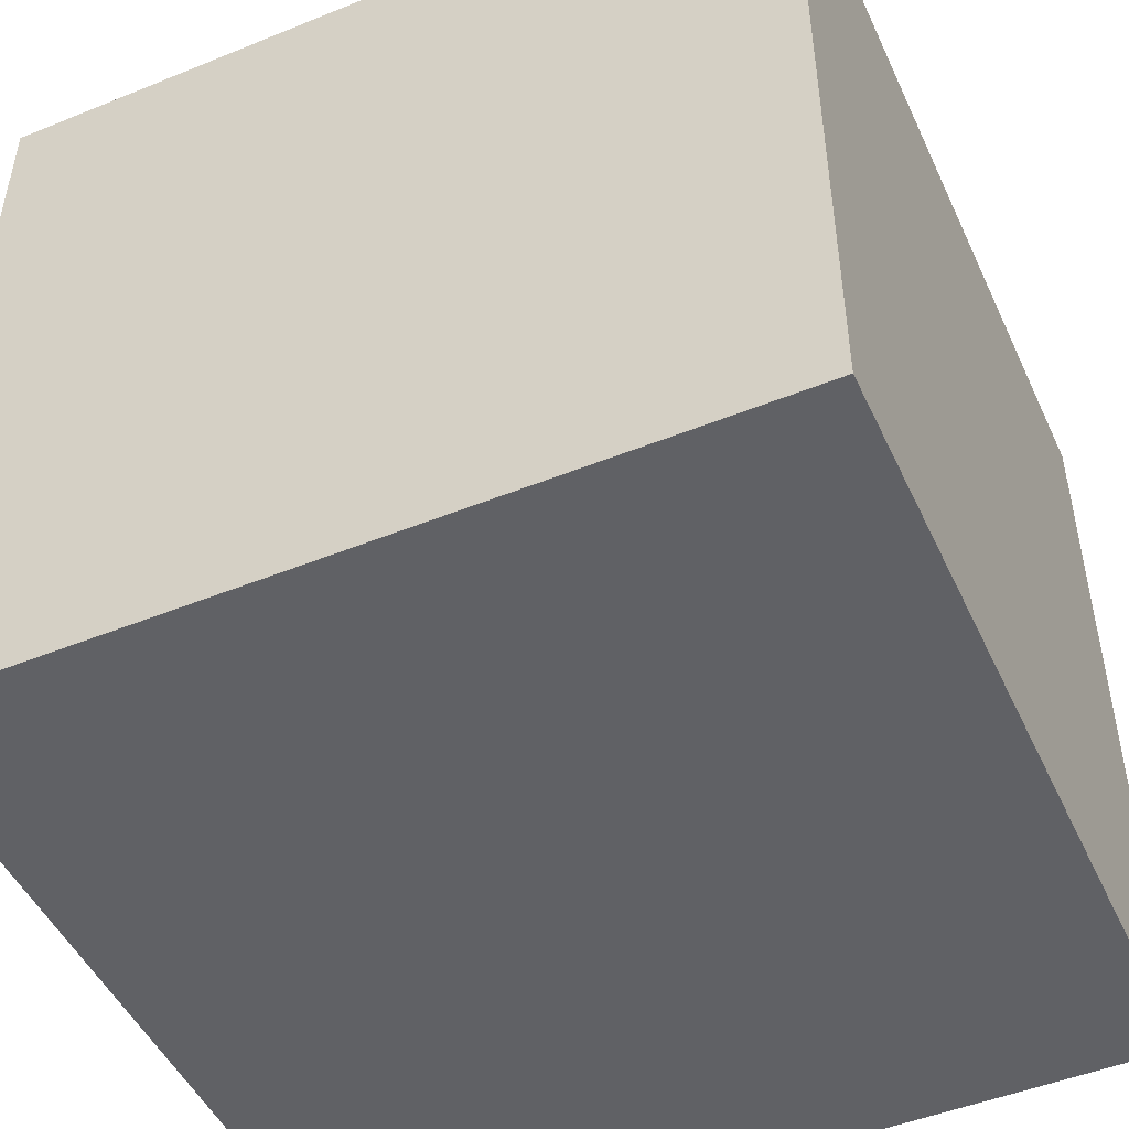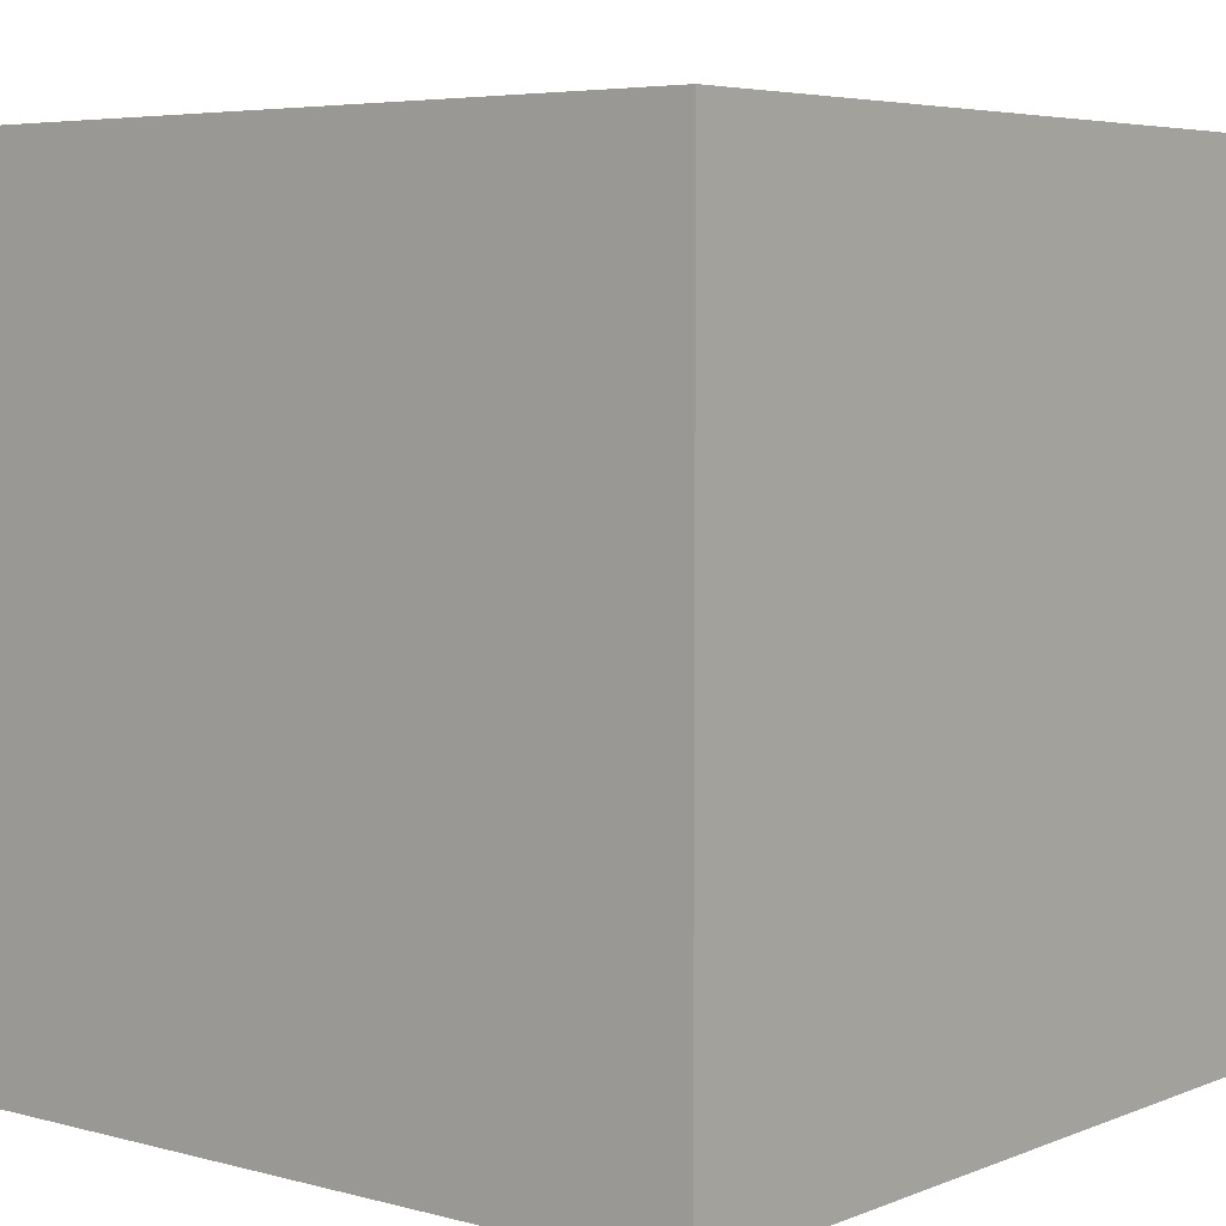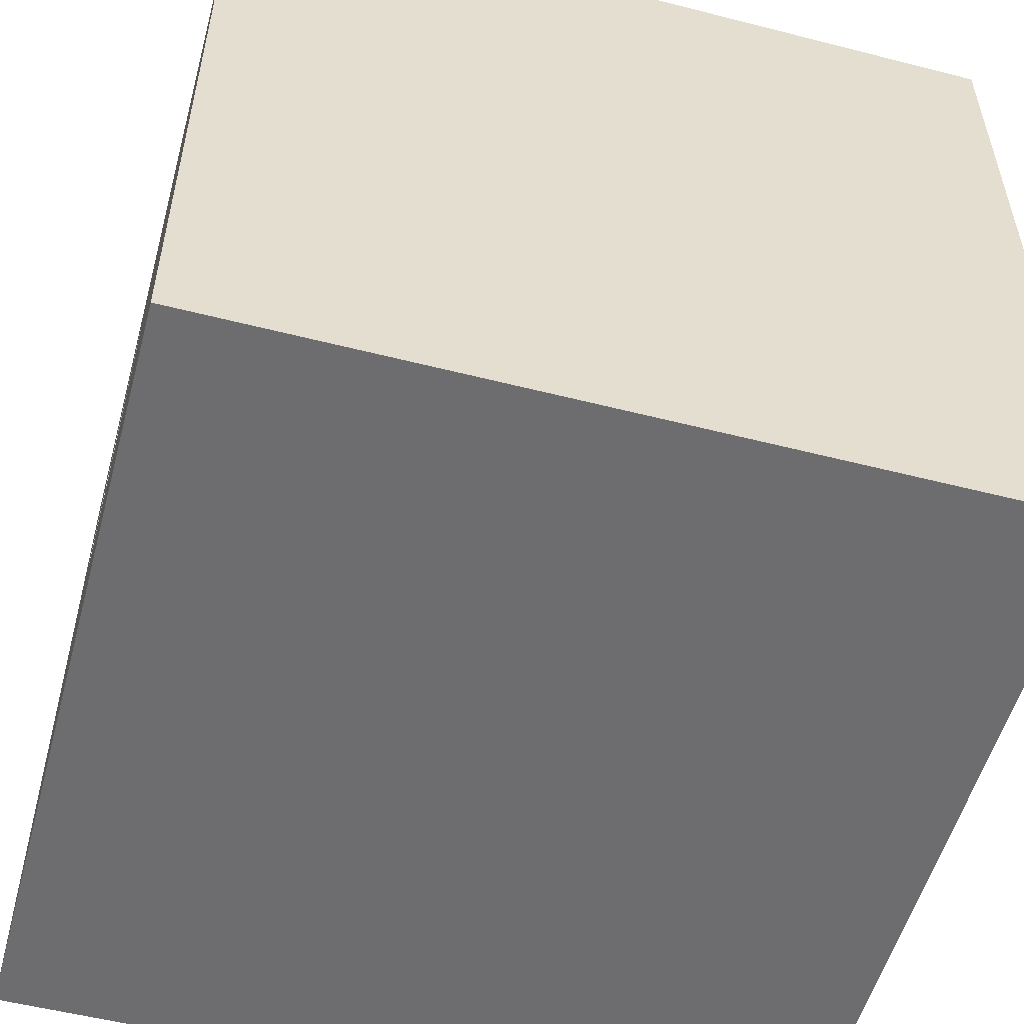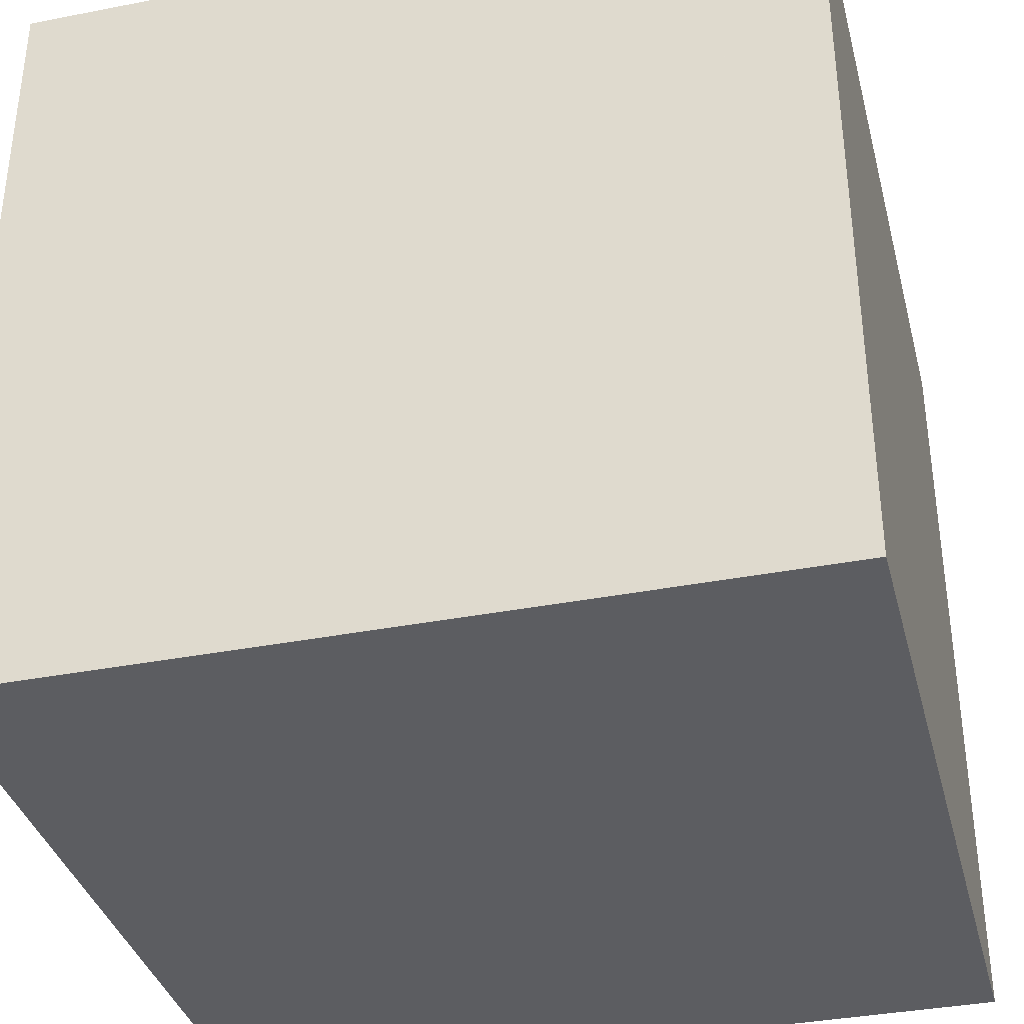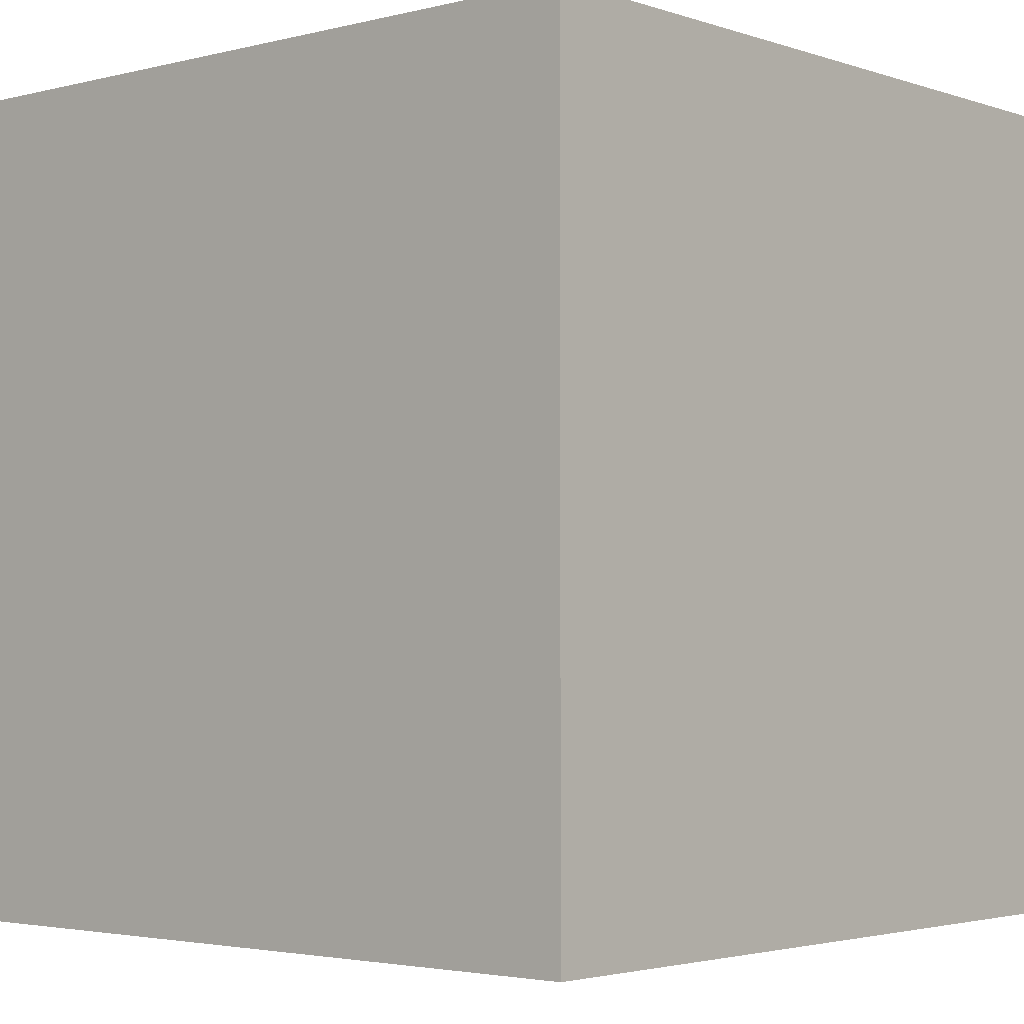
<metadata>
{"format":"obj","ext":"obj","renderer":"f3d","projection":"perspective","resolution":1024,"background":"white","views":[{"elev":-48.6,"azim":24.3,"up":"+Z"},{"elev":5.3,"azim":-50.5,"up":"+Z"},{"elev":-54.1,"azim":-105.2,"up":"+Z"},{"elev":-36.3,"azim":14.3,"up":"+Y"},{"elev":-2.9,"azim":41.1,"up":"+Y"}]}
</metadata>
<code>
o car_133
v 0.4288 1.5 0.8762
v 0.3863 1.5 0.8886
v 0.9641 1.5 0.4114
v 0.2451 1.5 0.5067
v 0.2451 1.4 0.5067
v 0.4625 1.5 0.3588
v 0.7379 1.5 0.2757
v 0.6663 1.5 0.6778
v 0.3451 1.5 0.8765
v 0.3451 1.4 0.8765
v 0.9061 1.5 0.3048
v 0.7756 1.5 0.5707
v 0.844 1.5 0.5351
v 0.4625 1.4 0.3588
v -0.9831 0.7194 -1.5
v -0.6771 -0 1.5
v -0.9635 -0.5208 1.5
v -0.7812 -1.5 -0.1823
v -0.8333 -1.5 0.7292
v -0.5111 1.5 -0.5143
v -0.8724 0.651 1.5
v 0.1012 1.5 0.5595
v 0.4036 1.5 0.8871
v 0.4036 1.4 0.8871
v 0.194 1.5 0.5408
v 0.194 1.4 0.5408
v 0.964 1.5 0.3695
v 0.6334 1.5 0.7818
v 0.6122 1.5 0.6773
v 0.6122 1.4 0.6773
v 0.1969 1.5 0.5336
v 0.3906 -1.003 1.5
v -0.1335 0.08464 -1.5
v 0.1302 0.3125 1.5
v 0.07812 1.263 -1.5
v 0.651 1.211 1.5
v 0.4297 -1.5 0.4687
v 0.4687 -1.5 -0
v 0.6771 -1.5 1.107
v 0.3906 -1.5 -0.7292
v 0.05208 -1.5 1.276
v 0.1042 -1.5 -1.5
v 0.1823 -1.5 -1.185
v -0.1302 -1.5 1.5
v 0.1562 -1.5 -0.2344
v 0.5729 0.5208 1.5
v 0.5013 1.5 -0.1888
v 0.102 1.5 0.8679
v 0.3086 1.5 0.4793
v 0.5729 1.5 1.276
v 0.1042 1.5 -1.5
v 0.1042 1.5 1.5
v 0.3168 1.5 0.8109
v -0.1172 -1.113 -1.5
v 0.8149 1.5 0.2185
v 0.06818 1.5 0.7897
v 0.8445 1.5 0.2177
v 0.1969 1.4 0.5336
v 0.7699 1.5 0.5851
v 0.7699 1.4 0.5851
v 0.6141 1.5 0.8201
v 0.6141 1.4 0.8201
v 0.2432 1.5 0.8069
v 0.02604 1.094 1.5
v 0 -0.4688 1.5
v 0 -1.5 0.4687
v -0.07812 1.5 0.4688
v 0.4279 1.5 0.3618
v 0.6767 1.5 0.3142
v 0.6767 1.4 0.3142
v 0.4288 1.4 0.8762
v 0.1276 1.5 0.5396
v 0.4914 1.5 0.3703
v 0.4914 1.4 0.3703
v 0.9257 1.5 0.3502
v 0.05674 1.5 0.7079
v 0.05674 1.4 0.7079
v 0.8545 -0.8464 -1.5
v 1.12 0.1302 -1.5
v 1.185 0.1823 1.5
v 1.094 0.9375 1.5
v 1.198 -1.5 -0.8333
v 1.016 -1.5 0.3516
v 1.25 -1.5 -0.2083
v 1.5 -1.5 -1.5
v 1.224 1.5 0.2344
v 1.5 1.5 1.5
v 1.224 -0.4167 1.5
v 1.5 1.5 -1.5
v 0.7379 1.4 0.2757
v 0.7764 1.5 0.6003
v 0.7764 1.4 0.6003
v 0.07733 1.5 0.6032
v 0.07733 1.4 0.6032
v 0.4279 1.4 0.3618
v 0.9217 1.5 0.4656
v 0.9217 1.4 0.4656
v 0.622 1.5 0.8107
v 0.8037 1.5 0.5526
v 0.8037 1.4 0.5526
v 0.07528 1.5 0.64
v 0.07528 1.4 0.64
v 0.6497 1.5 0.667
v 0.6497 1.4 0.667
v 0.9641 1.4 0.4114
v 0.3545 1.5 0.8844
v -0.4427 -1.5 0.4297
v -0.5469 -1.5 1.146
v -0.3906 -1.5 -0.5729
v 0.7325 1.5 0.6372
v -1.5 -0.7812 0.2865
v -1.5 0.5208 0.638
v -1.5 0.4427 -0.1562
v -1.5 0.5794 1.224
v -1.5 0.2083 -0.5469
v -1.5 0.1302 -1.5
v -1.5 0.1042 1.5
v -1.5 0.1302 -1.068
v -1.5 -0.1693 0.4687
v -1.5 -0.2083 -0
v -1.5 -0.1823 1.146
v -1.5 1.042 0.4167
v -1.5 1.198 -0.1562
v -1.5 1.042 -0.625
v -1.5 1.5 1.5
v -1.5 1.5 -1.5
v -1.5 1.198 0.8594
v -1.5 -0.625 1.042
v -1.5 -0.5143 -0.6641
v -1.5 -0.5729 -1.224
v -1.5 -1.5 -0.1302
v -1.5 -1.5 1.5
v -1.5 -1.5 -1.5
v -1.5 0.8594 -1.237
v -1.5 1.5 0.1302
v -1.5 -1.12 -0.5859
v -1.5 -1.276 0.05208
v -1.5 -1.224 0.6771
v 0.08753 1.5 0.8622
v 0.08753 1.4 0.8622
v 0.07896 1.5 0.6624
v 0.07896 1.4 0.6624
v 0.8648 1.5 0.2508
v 0.8648 1.4 0.2508
v 0.9505 1.5 0.4352
v 0.9505 1.4 0.4352
v 0.8149 1.4 0.2185
v 0.0581 1.5 0.6833
v 0.0581 1.4 0.6833
v 0.06355 1.5 0.8067
v 0.06355 1.4 0.8067
v 0.651 -0.1888 1.5
v 0.8203 -1.5 -0.3385
v 1.5 -1.5 1.5
v 0.8138 1.5 -1.045
v 0.5082 1.5 0.8659
v 0.7361 1.5 0.6177
v 0.3847 1.5 0.3865
v 0.3847 1.4 0.3865
v 0.2432 1.4 0.8069
v 0.622 1.4 0.8107
v 0.3168 1.4 0.8109
v 0.964 1.4 0.3695
v 0.6786 1.5 0.6785
v 0.6786 1.4 0.6785
v 0.8864 1.5 0.2594
v 0.8864 1.4 0.2594
v 0.6341 1.5 0.7695
v 0.6341 1.4 0.7695
v 0.06764 1.5 0.7331
v 1.5 -1.042 -0.1042
v 1.5 0.1107 0.599
v 1.5 -0.1302 -1.5
v 1.5 0.2865 -1.237
v 1.5 0.1042 1.5
v 1.5 -0.2083 -0.3906
v 1.5 0.931 -0.07161
v 1.5 -1.5 -0.1302
v 1.5 1.5 -0.1302
v 1.5 -0.8789 -1.055
v 1.5 0.9766 0.9635
v 0.8239 1.5 0.5438
v -1.302 -0.7552 1.5
v -1.289 0.293 1.5
v -1.237 -0.4362 -1.5
v -1.263 -1.5 -0.6771
v -1.211 -1.5 0.2604
v -0.7878 1.5 0.9245
v 0.3712 1.5 0.4522
v 0.3712 1.4 0.4522
v 0.08878 1.5 0.5743
v 0.08878 1.4 0.5743
v 0.5081 1.5 0.3811
v 0.5081 1.4 0.3811
v 0.1276 1.4 0.5396
v 0.3926 1.5 0.3771
v 0.6962 1.5 0.6709
v 0.6194 1.5 0.7286
v 0.1125 1.5 0.5461
v 0.1125 1.4 0.5461
v 0.9546 1.5 0.3616
v -0.4427 -0.5339 1.5
v -0.3125 0.2083 1.5
v -0.4167 1.042 1.5
v -0.4167 -1.5 -1.224
v -0.2604 -1.211 1.5
v 0.9257 1.4 0.3502
v 0.8539 1.5 0.2256
v 0.8539 1.4 0.2256
v 0.7707 1.5 0.6147
v 0.7707 1.4 0.6147
v 0.916 1.5 0.4801
v 0.916 1.4 0.4801
v 0.6043 1.5 0.6867
v 0.6043 1.4 0.6867
v 0.7139 1.5 0.6632
v 0.7139 1.4 0.6632
v 0.8333 1.5 0.7292
v 0.8333 -1.12 1.5
v 0.2699 1.5 0.8133
v 0.6663 1.4 0.6778
v 0.9705 1.5 0.3846
v 0.9705 1.4 0.3846
v 0.3926 1.4 0.3771
v 0.844 1.4 0.5351
v 0.3545 1.4 0.8844
v 0.6334 1.4 0.7818
v 0.9546 1.4 0.3616
v 0.1638 1.5 0.5539
v 0.1638 1.4 0.5539
v 0.7462 1.5 0.6133
v 0.06764 1.4 0.7331
v 0.7756 1.4 0.5707
v 0.7361 1.4 0.6177
v 0.5082 1.4 0.8659
v 0.7471 1.5 0.2418
v 0.7471 1.4 0.2418
v 0.9094 1.5 0.3125
v 0.4534 1.5 0.8776
v 0.4534 1.4 0.8776
v 0.07282 1.5 0.7728
v 0.07282 1.4 0.7728
v 0.06853 1.5 0.6729
v 0.3498 1.5 0.8805
v 0.7411 1.5 0.6155
v 0.08306 1.5 0.5888
v 0.2699 1.4 0.8133
v 0.8445 1.4 0.2177
v 0.102 1.4 0.8679
v 0.3863 1.4 0.8886
v 0.7462 1.4 0.6133
v 0.7325 1.4 0.6372
f 117 128 132
f 183 117 132
f 108 44 132
f 44 206 132
f 128 138 132
f 138 131 132
f 117 121 128
f 138 137 131
f 131 187 132
f 187 19 132
f 132 17 183
f 183 184 117
f 132 19 108
f 108 41 44
f 17 184 183
f 138 111 137
f 206 202 132
f 128 111 138
f 202 17 132
f 19 107 108
f 117 114 121
f 121 119 128
f 128 119 111
f 44 32 206
f 17 16 184
f 131 186 187
f 187 107 19
f 154 32 44
f 202 16 17
f 137 136 131
f 107 41 108
f 41 154 44
f 206 65 202
f 125 114 117
f 114 119 121
f 136 133 131
f 187 18 107
f 107 66 41
f 41 39 154
f 32 65 206
f 184 125 117
f 133 186 131
f 186 18 187
f 154 219 32
f 16 21 184
f 111 136 137
f 114 112 119
f 119 120 111
f 111 129 136
f 66 39 41
f 202 203 16
f 66 37 39
f 65 203 202
f 32 152 65
f 16 203 21
f 125 127 114
f 127 112 114
f 120 129 111
f 186 109 18
f 107 45 66
f 21 125 184
f 119 113 120
f 65 34 203
f 112 113 119
f 18 109 107
f 219 152 32
f 152 34 65
f 120 115 129
f 129 130 136
f 133 109 186
f 109 45 107
f 45 37 66
f 203 204 21
f 127 122 112
f 113 115 120
f 130 133 136
f 45 38 37
f 37 83 39
f 83 154 39
f 219 88 152
f 122 113 112
f 133 205 109
f 109 40 45
f 154 88 219
f 34 204 203
f 204 125 21
f 38 83 37
f 122 123 113
f 115 118 129
f 152 46 34
f 34 64 204
f 125 122 127
f 118 130 129
f 109 43 40
f 45 153 38
f 88 80 152
f 125 135 122
f 33 54 133
f 205 43 109
f 40 153 45
f 154 175 88
f 204 52 125
f 188 135 125
f 33 133 185
f 133 42 205
f 38 153 83
f 171 172 154
f 172 175 154
f 80 46 152
f 46 64 34
f 188 125 52
f 20 135 188
f 113 124 115
f 130 116 133
f 54 42 133
f 153 84 83
f 48 188 52
f 67 20 188
f 135 123 122
f 123 124 113
f 118 116 130
f 185 133 116
f 83 178 154
f 175 80 88
f 64 52 204
f 42 43 205
f 84 178 83
f 171 154 178
f 46 36 64
f 124 118 115
f 176 172 171
f 81 36 46
f 47 20 67
f 124 134 118
f 40 82 153
f 80 81 46
f 36 52 64
f 241 170 188
f 56 241 188
f 150 56 188
f 188 48 139
f 188 139 150
f 22 67 188
f 188 170 76
f 93 246 191
f 191 22 188
f 188 76 148
f 243 141 101
f 188 148 243
f 93 191 188
f 93 188 243
f 243 101 93
f 15 185 116
f 15 33 185
f 82 84 153
f 177 172 176
f 50 48 52
f 67 22 199
f 67 199 72
f 25 31 67
f 72 229 25
f 67 72 25
f 135 124 123
f 134 116 118
f 78 54 33
f 43 85 40
f 48 53 220
f 220 63 48
f 49 47 67
f 67 31 4
f 67 4 49
f 135 126 124
f 85 82 40
f 106 244 9
f 48 106 9
f 48 9 53
f 47 49 189
f 47 189 158
f 68 6 47
f 47 158 196
f 47 196 68
f 20 126 135
f 78 42 54
f 175 81 80
f 106 48 50
f 2 106 50
f 50 156 239
f 23 2 50
f 50 239 1
f 50 1 23
f 73 193 69
f 69 6 73
f 155 20 47
f 134 126 116
f 42 85 43
f 82 178 84
f 181 175 172
f 175 87 81
f 36 87 52
f 218 198 168
f 218 168 28
f 61 156 50
f 61 50 218
f 98 61 218
f 218 28 98
f 126 134 124
f 15 116 126
f 82 85 178
f 180 171 178
f 177 181 172
f 181 87 175
f 50 52 87
f 218 110 216
f 8 103 29
f 218 216 197
f 218 197 164
f 164 8 29
f 214 198 218
f 29 214 218
f 218 164 29
f 7 47 6
f 6 69 7
f 78 85 42
f 180 178 85
f 176 171 180
f 218 212 13
f 13 182 99
f 245 157 110
f 218 13 99
f 245 110 218
f 210 231 245
f 210 245 218
f 12 59 91
f 91 210 218
f 91 218 99
f 99 12 91
f 57 86 47
f 55 57 47
f 47 7 236
f 47 236 55
f 35 33 15
f 89 79 33
f 79 78 33
f 174 177 176
f 81 87 36
f 218 50 87
f 166 11 238
f 208 143 166
f 166 238 86
f 86 57 208
f 208 166 86
f 174 176 180
f 89 177 174
f 86 218 87
f 86 212 218
f 86 238 75
f 96 212 86
f 145 96 86
f 86 75 201
f 3 145 86
f 86 201 27
f 222 3 86
f 86 27 222
f 155 47 86
f 89 33 35
f 51 20 155
f 51 35 15
f 87 181 177
f 179 155 86
f 89 51 155
f 51 126 20
f 51 15 126
f 89 35 51
f 173 78 79
f 173 174 180
f 89 179 177
f 179 87 177
f 179 86 87
f 89 155 179
f 89 173 79
f 173 85 78
f 173 180 85
f 89 174 173
f 251 211 92
f 231 210 211
f 211 251 231
f 92 60 251
f 92 211 91
f 210 91 211
f 91 59 60
f 60 92 91
f 251 60 234
f 245 231 251
f 251 234 245
f 59 12 60
f 233 234 60
f 157 245 234
f 233 60 12
f 234 233 194
f 234 252 157
f 234 194 104
f 233 70 194
f 110 157 252
f 252 234 104
f 12 99 100
f 100 233 12
f 30 104 194
f 70 233 100
f 194 70 69
f 69 193 194
f 252 217 110
f 104 217 252
f 99 182 100
f 29 103 104
f 104 30 29
f 194 190 30
f 100 225 70
f 193 73 194
f 216 110 217
f 217 104 165
f 182 13 225
f 225 100 182
f 103 8 104
f 190 194 74
f 190 215 30
f 225 90 70
f 70 90 69
f 74 194 73
f 197 216 217
f 217 165 197
f 221 165 104
f 30 215 29
f 221 104 8
f 95 190 74
f 162 215 190
f 225 207 90
f 7 69 90
f 73 6 74
f 164 197 165
f 165 221 164
f 13 212 213
f 213 225 13
f 214 29 215
f 8 164 221
f 159 190 95
f 95 74 14
f 215 162 71
f 190 5 162
f 97 207 225
f 144 90 207
f 90 237 7
f 14 74 6
f 97 225 213
f 212 96 213
f 198 214 215
f 215 169 198
f 158 189 190
f 190 159 158
f 224 159 95
f 95 14 68
f 71 235 215
f 250 71 162
f 49 4 5
f 5 190 49
f 26 162 5
f 146 207 97
f 144 147 90
f 144 207 167
f 236 7 237
f 147 237 90
f 6 68 14
f 97 213 96
f 169 168 198
f 62 169 215
f 190 189 49
f 196 158 159
f 159 224 196
f 68 196 224
f 224 95 68
f 71 240 235
f 62 215 235
f 250 24 71
f 10 250 162
f 4 31 5
f 26 160 162
f 5 58 26
f 207 146 105
f 146 97 96
f 96 145 146
f 144 209 147
f 166 143 144
f 144 167 166
f 11 166 167
f 167 207 11
f 55 236 237
f 237 147 55
f 28 168 169
f 169 227 28
f 169 62 161
f 1 239 240
f 240 71 1
f 235 240 156
f 156 61 62
f 62 235 156
f 2 23 24
f 24 250 2
f 23 1 71
f 71 24 23
f 250 10 226
f 10 162 9
f 58 5 31
f 26 230 160
f 247 162 160
f 31 25 26
f 26 58 31
f 207 105 228
f 105 146 3
f 145 3 146
f 209 144 208
f 248 147 209
f 143 208 144
f 238 11 207
f 207 75 238
f 227 169 161
f 161 62 98
f 239 156 240
f 61 98 62
f 106 2 250
f 250 226 106
f 244 106 226
f 226 10 244
f 53 9 162
f 9 244 10
f 230 26 229
f 160 230 142
f 162 247 220
f 220 53 162
f 63 220 247
f 247 160 63
f 25 229 26
f 207 228 75
f 228 105 223
f 147 248 57
f 57 55 147
f 208 57 248
f 248 209 208
f 227 161 28
f 98 28 161
f 229 72 230
f 142 232 160
f 142 230 102
f 201 75 228
f 228 223 163
f 3 222 223
f 223 105 3
f 195 230 72
f 77 232 142
f 160 232 242
f 101 141 142
f 142 102 101
f 102 230 94
f 160 249 48
f 48 63 160
f 228 163 201
f 163 223 27
f 222 27 223
f 230 195 200
f 232 77 170
f 142 149 77
f 160 242 249
f 242 232 170
f 170 241 242
f 141 243 142
f 93 101 102
f 102 94 93
f 230 192 94
f 27 201 163
f 200 192 230
f 72 199 200
f 200 195 72
f 76 170 77
f 243 148 149
f 149 142 243
f 77 149 76
f 151 249 242
f 241 56 242
f 246 93 94
f 94 192 246
f 249 140 48
f 22 191 192
f 192 200 22
f 200 199 22
f 148 76 149
f 249 151 140
f 56 150 151
f 151 242 56
f 191 246 192
f 139 48 140
f 150 139 140
f 140 151 150

</code>
